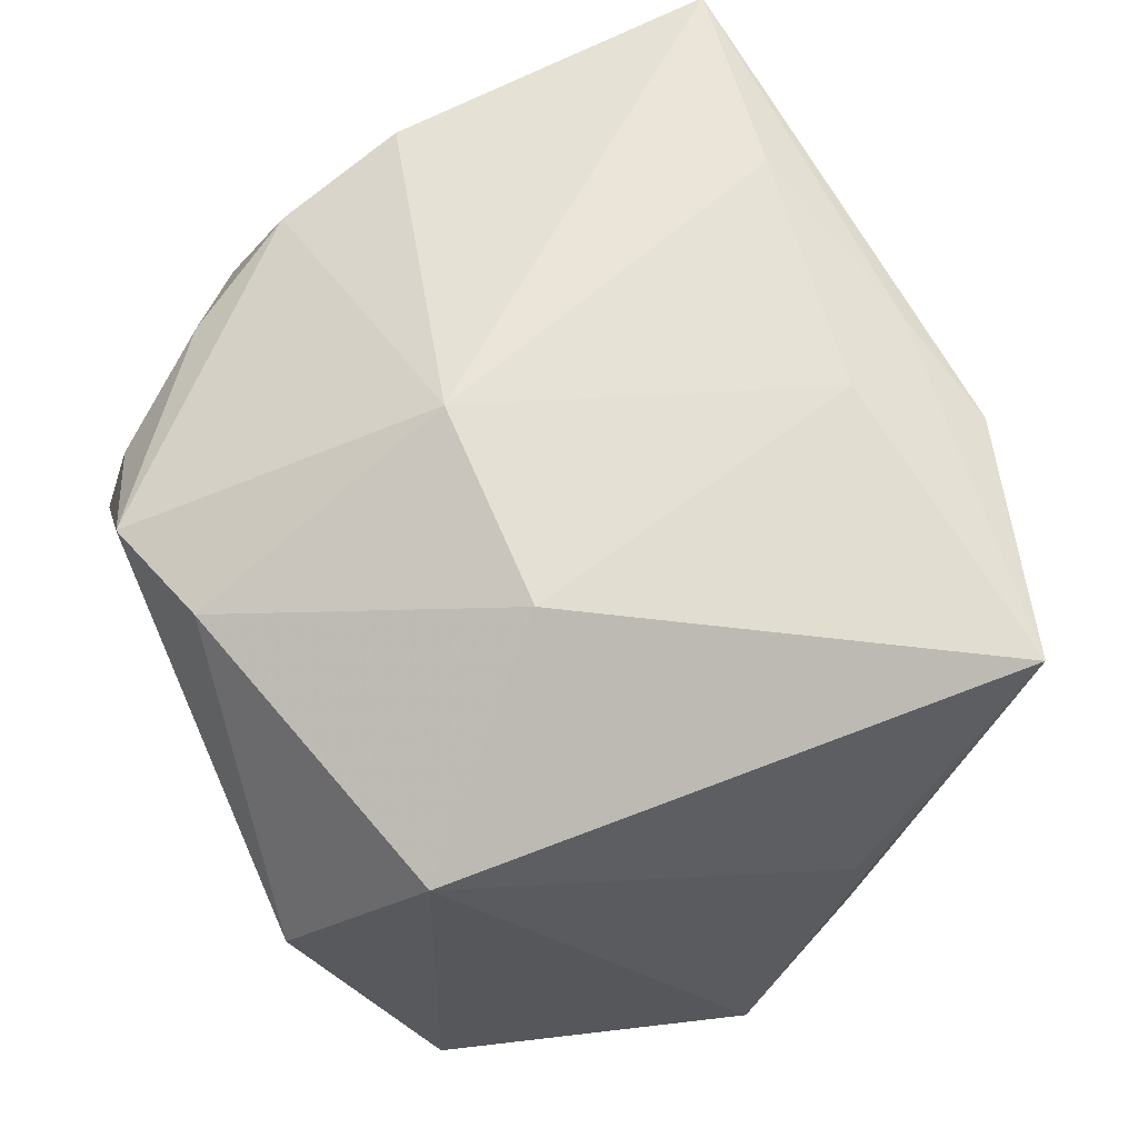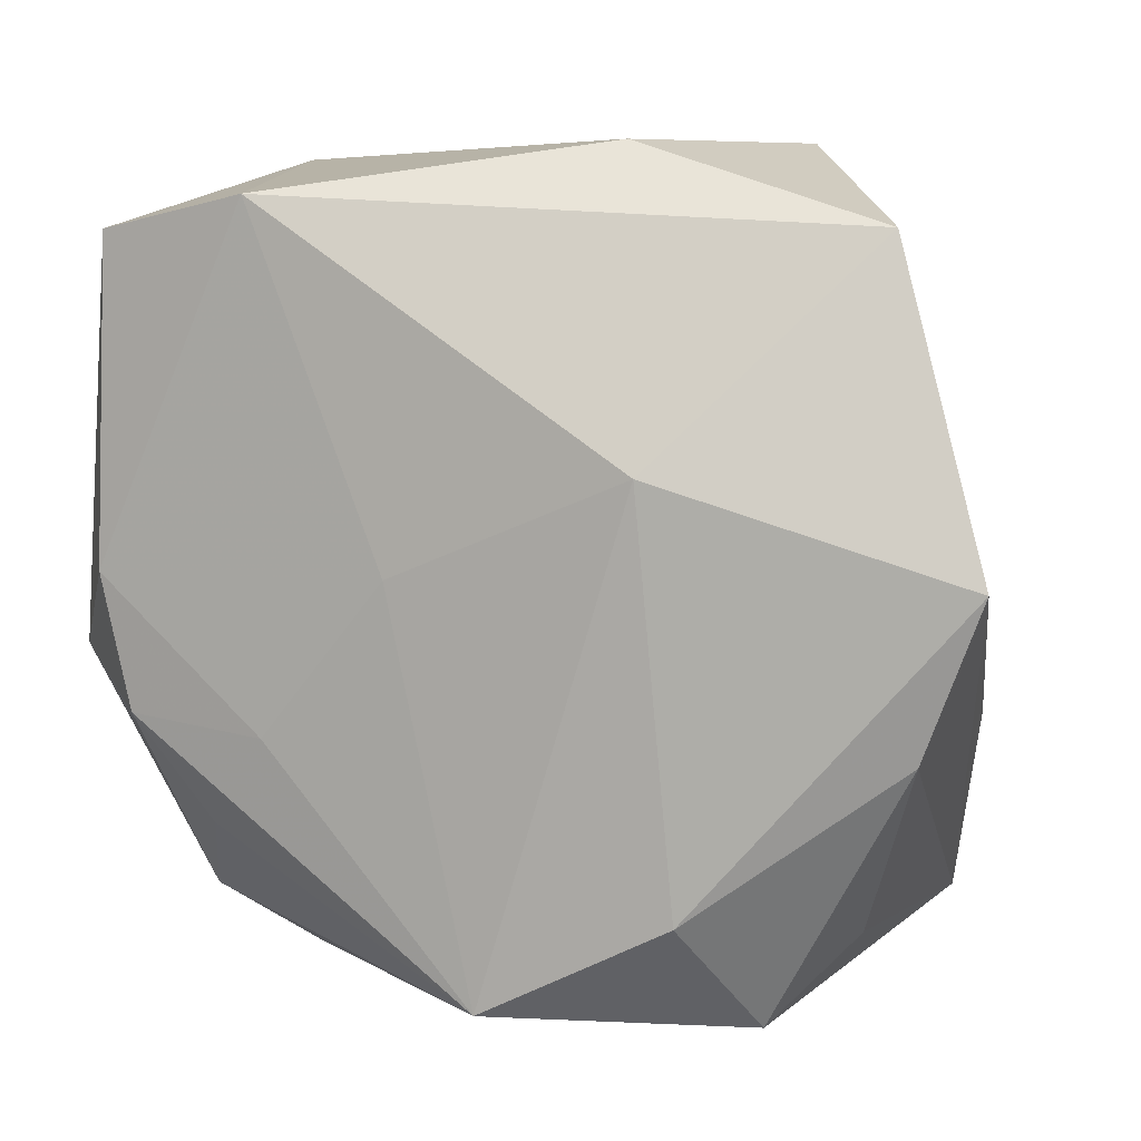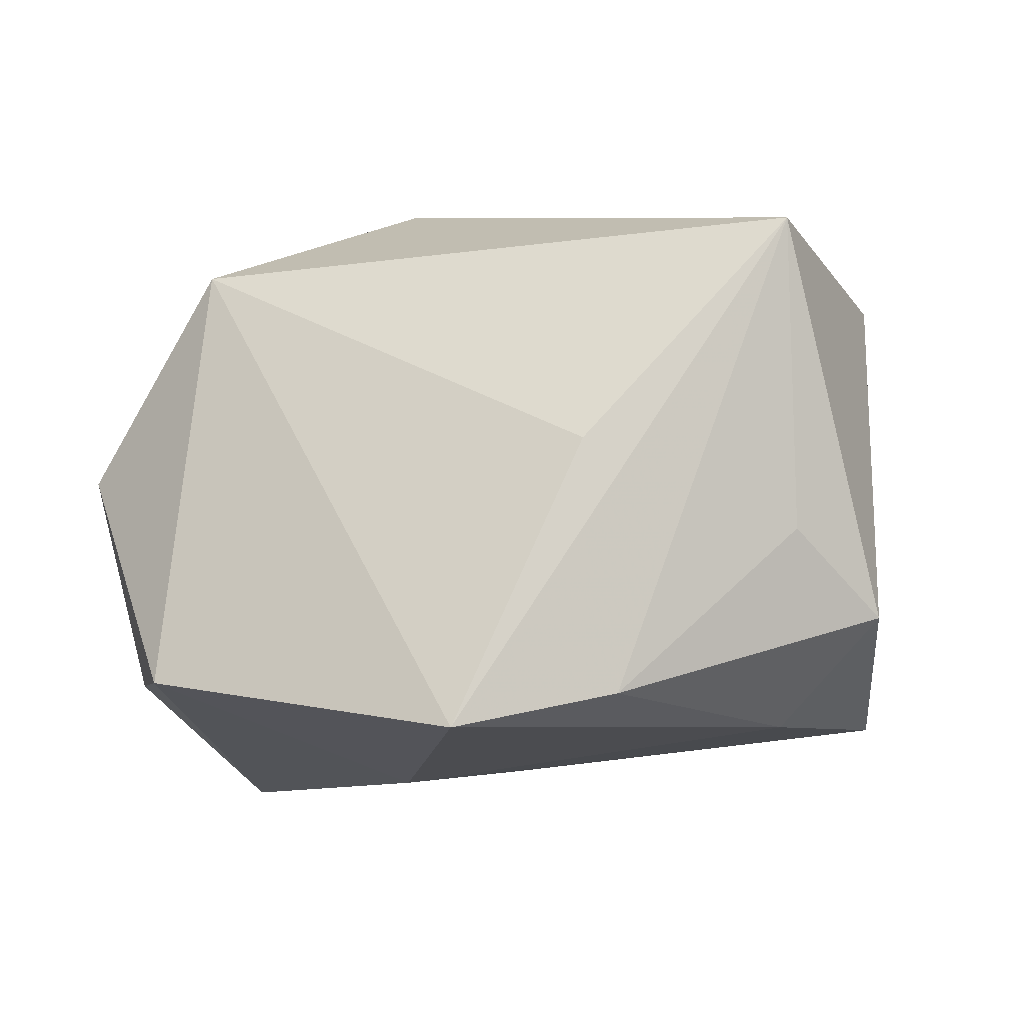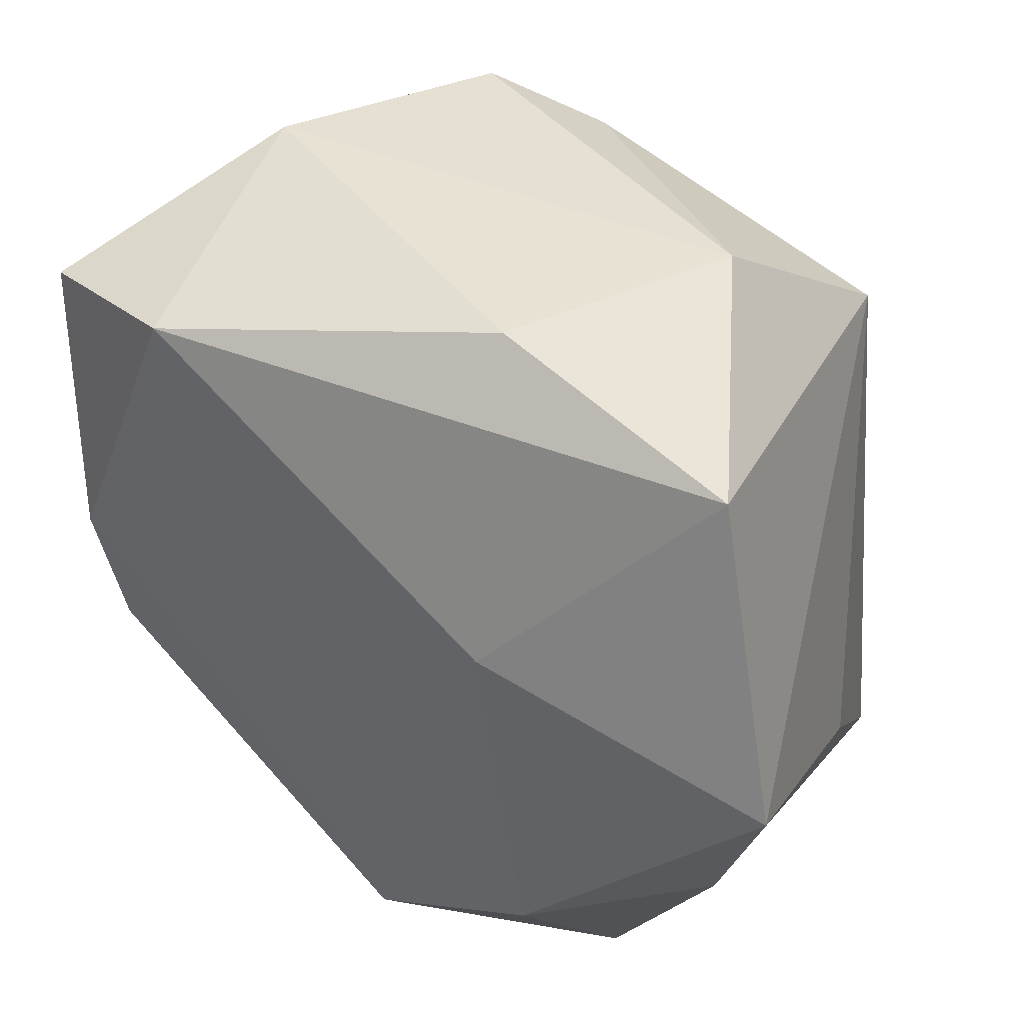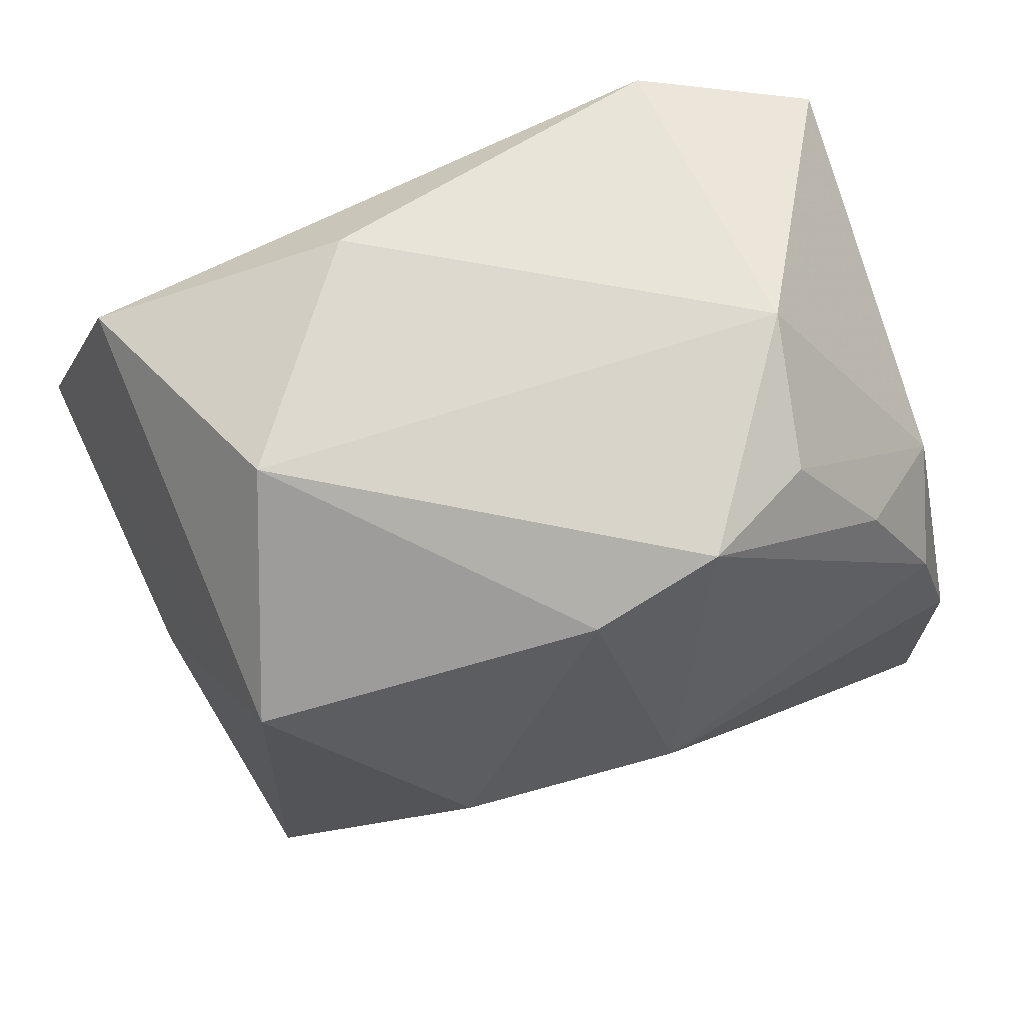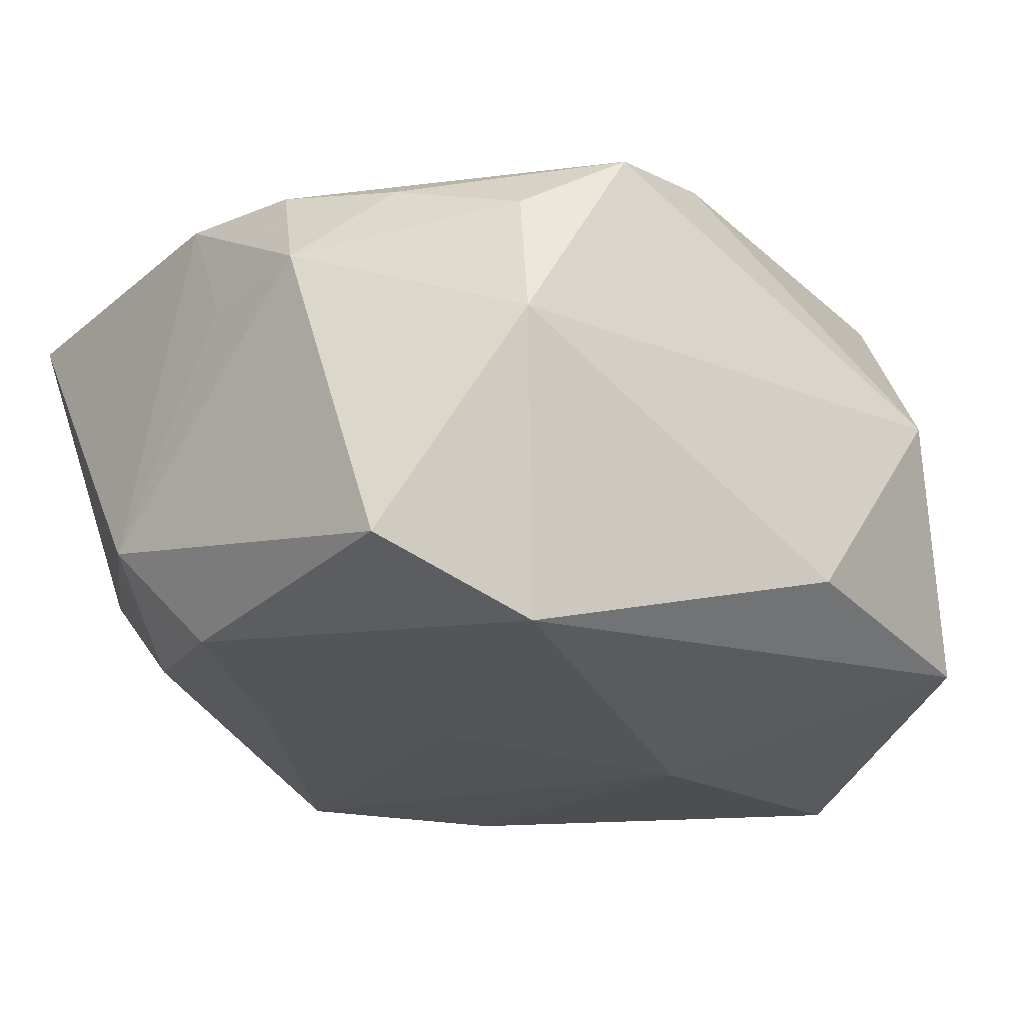
<metadata>
{"format":"obj","ext":"obj","renderer":"f3d","projection":"perspective","resolution":1024,"background":"white","views":[{"elev":69.1,"azim":-113.8,"up":"+Z"},{"elev":1.8,"azim":-163.2,"up":"+Y"},{"elev":-9.0,"azim":-81.5,"up":"+Z"},{"elev":38.2,"azim":-148.6,"up":"+Y"},{"elev":75.5,"azim":-15.3,"up":"+Y"},{"elev":-26.0,"azim":145.4,"up":"+Z"}]}
</metadata>
<code>
v 0.004897 -0.0001226 -0.01914
v 0.01903 -0.01615 -0.01244
v -0.0257 0.02078 -0.01448
v -0.02431 -0.02238 0.01669
v 0.02472 0.02191 -0.01661
v -0.003082 -0.01904 0.01867
v -0.008862 0.02675 -0.01326
v 0.02684 0.01354 0.007039
v 0.02509 0.0001874 -0.01666
v 1.852e-05 -0.02691 -0.0165
v -0.007019 -0.02749 0.01394
v -0.009914 0.006099 0.02199
v 0.01644 -0.02559 -0.0005983
v -0.02181 0.01844 0.01463
v -0.02859 -0.008895 0.001094
v 0.02781 0.004884 0.006574
v -0.02191 -0.0226 -0.004269
v 0.01354 0.02337 -0.02043
v 0.01695 0.02783 -0.0005859
v 0.01586 0.02539 0.009151
v 0.001189 -0.02532 0.01549
v 0.004727 0.00594 0.02199
v -0.01671 -0.02794 -0.009862
v 0.02344 -0.008873 -0.01548
v 0.01444 -0.0214 0.01775
v 0.0288 -0.02337 0.01601
v 0.008719 0.02783 0.01378
v -0.03163 -0.00069 -0.01806
v 0.0004142 0.02524 0.01578
v 0.02179 -0.02107 -0.005704
v -0.02722 -0.01094 -0.01566
v -0.01771 0.02783 0.000709
v -0.01279 -0.02092 -0.01704
v 0.02113 0.0178 0.01207
v 0.01385 -0.01019 -0.01701
v 0.02769 0.0001901 0.01562
v -0.01129 0.006 -0.02071
v 0.02533 0.009593 0.01437
v 0.02957 -0.004808 -0.009263
f 25 26 22
f 6 25 22
f 14 28 15
f 21 11 26
f 26 25 21
f 12 6 22
f 22 29 12
f 12 29 14
f 33 28 37
f 23 11 4
f 4 15 28
f 6 12 4
f 14 15 4
f 4 12 14
f 11 21 4
f 25 6 4
f 4 21 25
f 3 28 14
f 37 28 3
f 39 26 30
f 30 24 39
f 39 24 9
f 9 5 39
f 35 1 9
f 9 24 35
f 31 33 23
f 28 33 31
f 31 4 28
f 35 24 10
f 23 33 10
f 10 1 35
f 10 11 23
f 37 1 10
f 10 33 37
f 22 26 36
f 36 38 22
f 36 26 39
f 32 3 14
f 32 7 3
f 14 29 32
f 32 19 7
f 18 1 37
f 37 3 18
f 3 7 18
f 18 19 5
f 7 19 18
f 18 9 1
f 5 9 18
f 23 4 17
f 17 31 23
f 4 31 17
f 24 30 2
f 2 10 24
f 30 10 2
f 13 30 26
f 13 10 30
f 26 11 13
f 11 10 13
f 16 36 39
f 38 34 27
f 27 32 29
f 19 32 27
f 27 29 22
f 22 38 27
f 38 36 8
f 36 16 8
f 8 34 38
f 39 5 8
f 8 16 39
f 5 19 8
f 20 27 34
f 19 27 20
f 34 8 20
f 20 8 19

</code>
